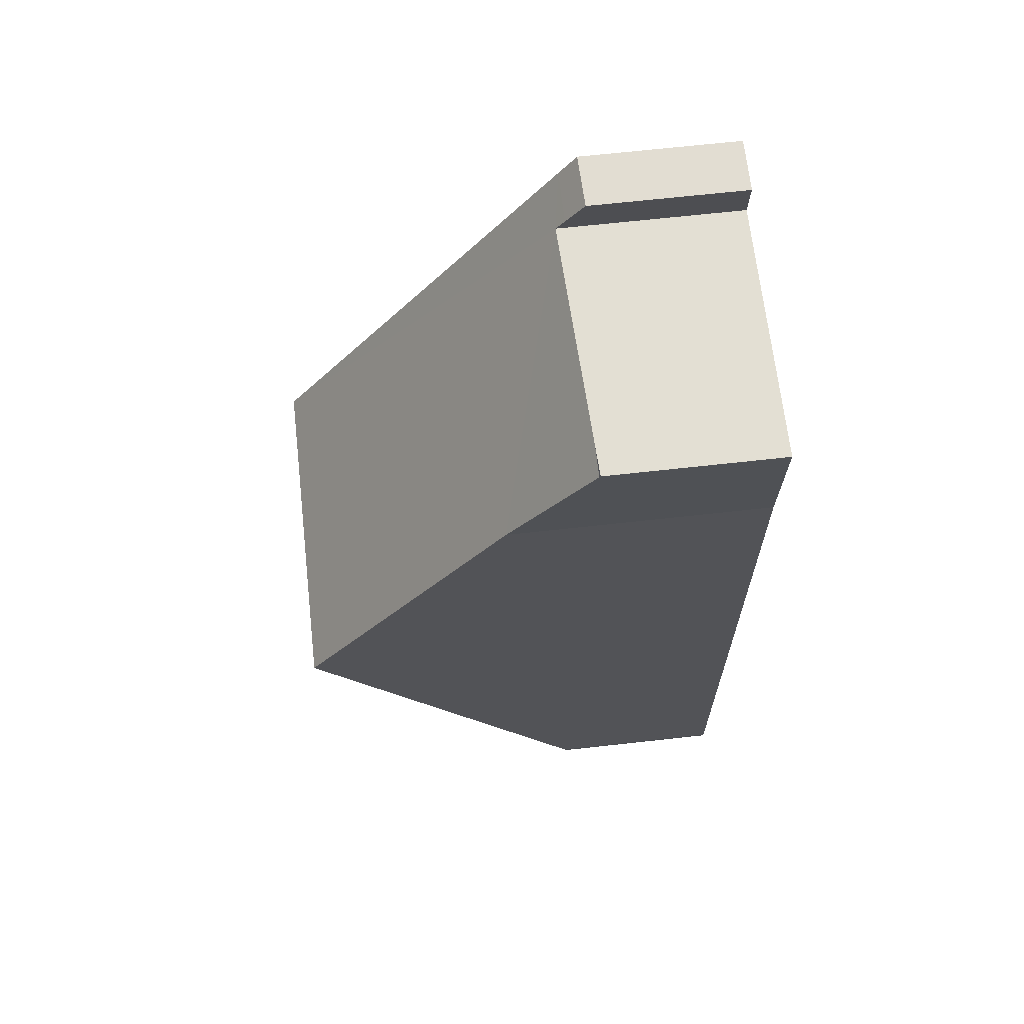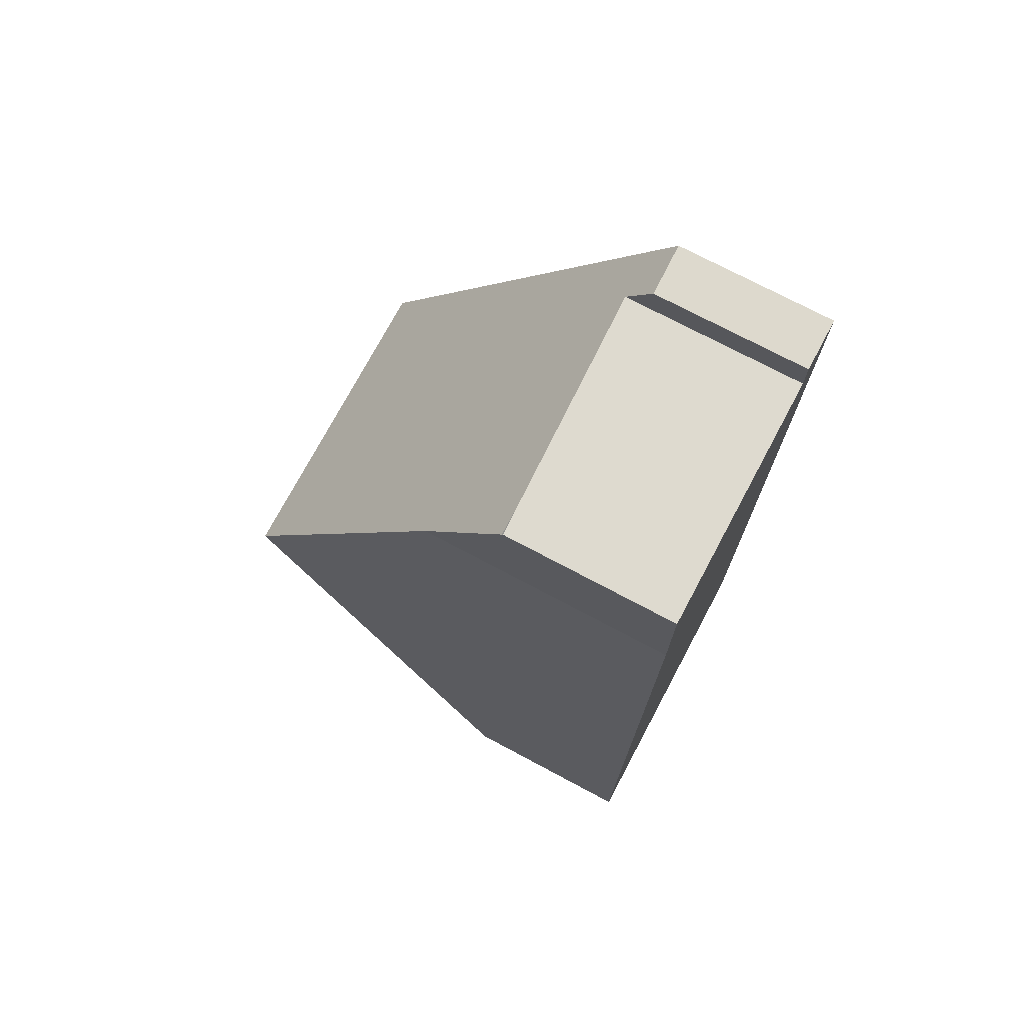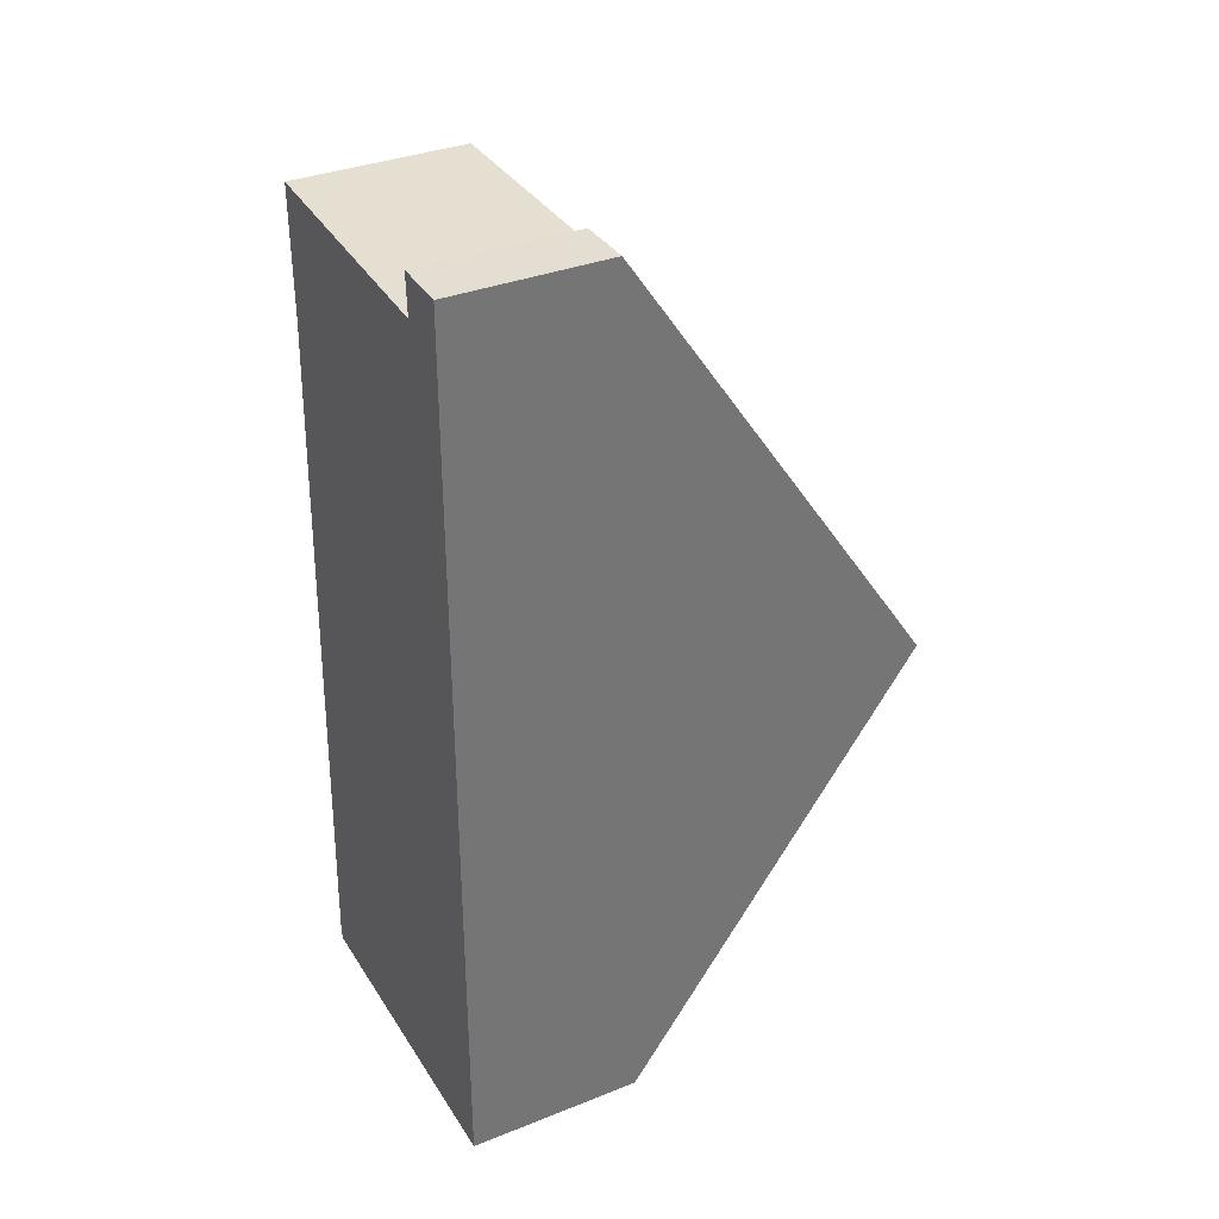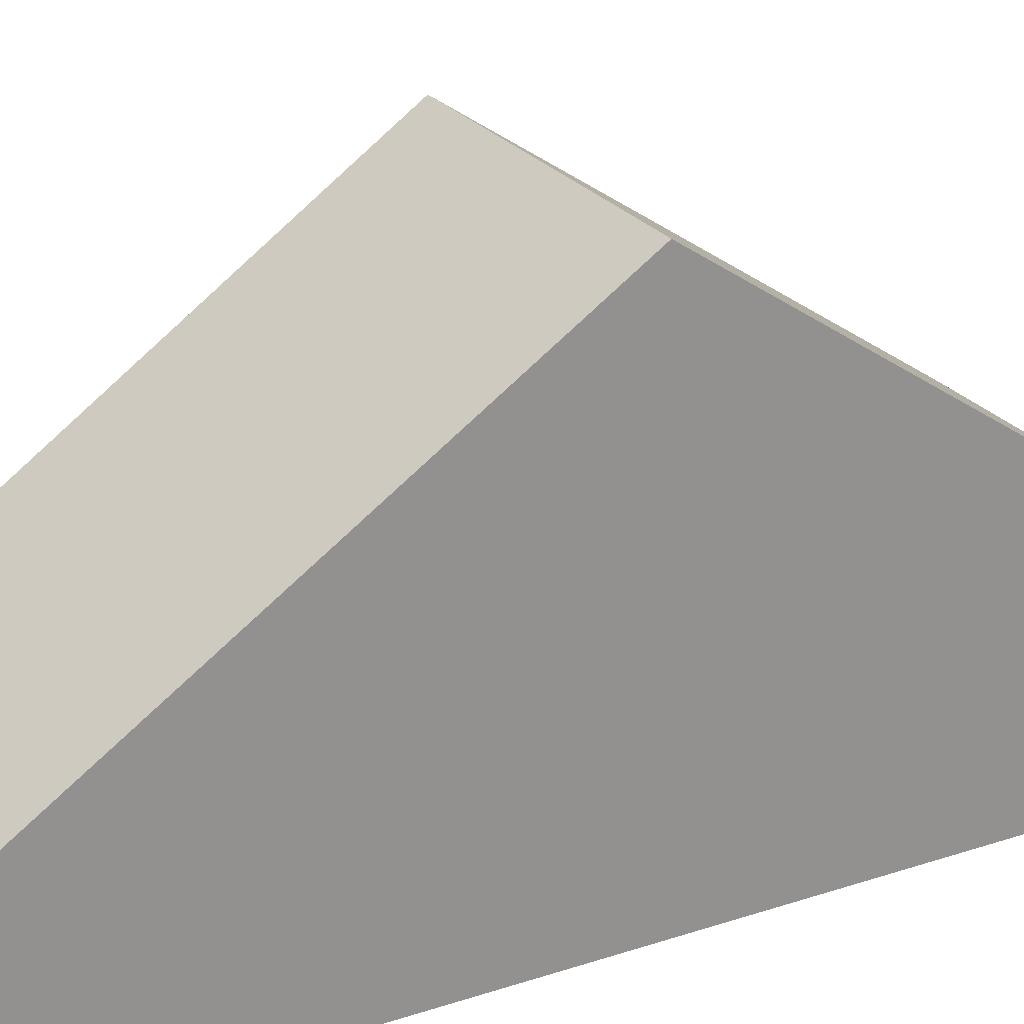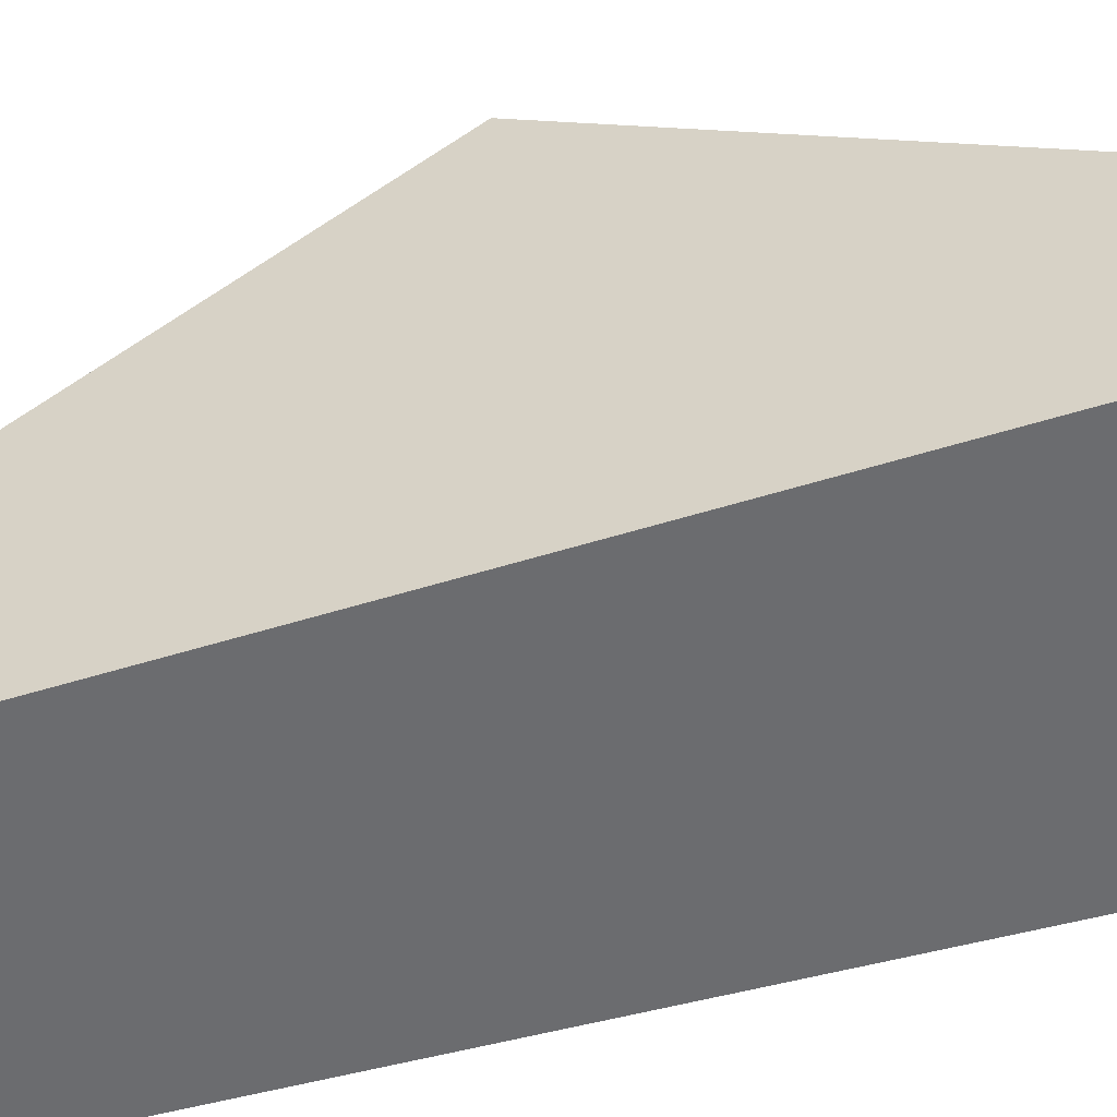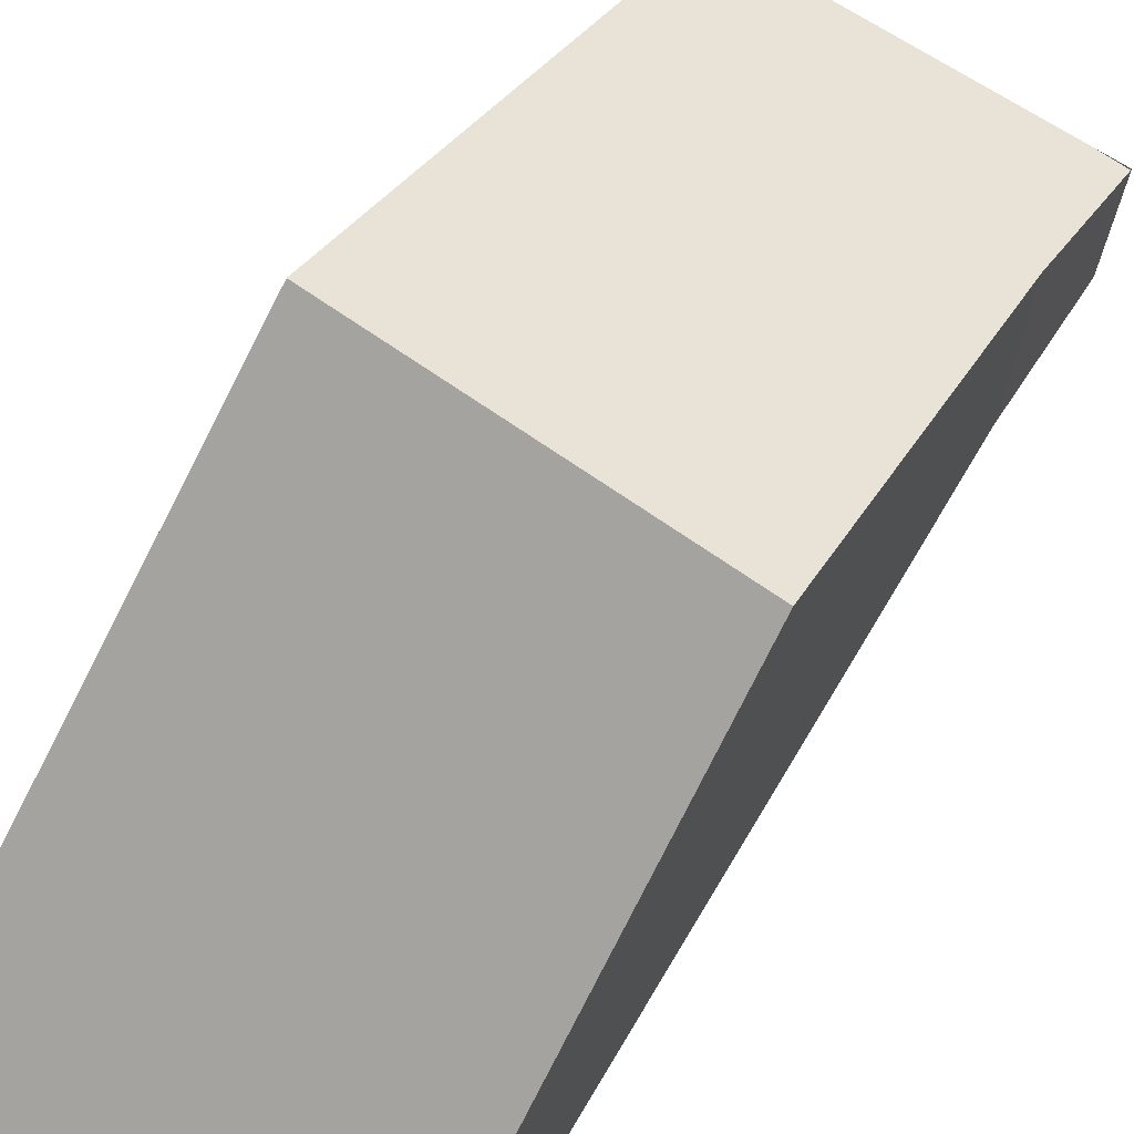
<metadata>
{"format":"obj","ext":"obj","renderer":"f3d","projection":"perspective","resolution":1024,"background":"white","views":[{"elev":69.3,"azim":-96.3,"up":"+Z"},{"elev":73.2,"azim":-61.9,"up":"+Z"},{"elev":35.0,"azim":62.2,"up":"+Z"},{"elev":24.1,"azim":61.7,"up":"+Y"},{"elev":-53.7,"azim":108.8,"up":"+Y"},{"elev":71.6,"azim":-146.4,"up":"+Y"}]}
</metadata>
<code>
v  5.701 2.588 15.07
v  4.837 2.87 14.64
v  4.815 2.565 15.09
v  5.698 2.87 14.65
v  4.847 3.011 14.43
v  5.649 7.825 7.228
v  0.587 4.259 12.48
v  0.336 7.825 7.137
v  1.068 2.87 14.57
v  0.58 2.87 14.56
v  0 3.065 1.877e-16
v  0.146 2.936 -0.19
v  0.029 2.936 -0.192
v  5.601 2.936 -0.096
v  0.171 5.489 3.634
v  5.601 5.878e-18 -0.096
v  0.146 1.163e-17 -0.19
v  0.029 1.176e-17 -0.192
v  0 0 0
v  0.171 -2.225e-16 3.634
v  0.336 -4.37e-16 7.137
v  0.587 -7.644e-16 12.48
v  0.58 2.851 14.59
v  0.58 -8.935e-16 14.59
v  0.58 -8.918e-16 14.56
v  4.847 -8.833e-16 14.43
v  4.815 -9.242e-16 15.09
v  4.837 -8.963e-16 14.64
v  1.068 -8.923e-16 14.57
v  5.701 -9.23e-16 15.07
v  5.698 -8.972e-16 14.65
v  5.649 -4.426e-16 7.228
g defaultobject
f 1 2 3
f 2 1 4
f 2 4 5
f 5 4 6
f 5 6 7
f 7 6 8
f 9 7 10
f 7 9 5
f 11 12 13
f 12 11 14
f 14 11 15
f 14 15 6
f 6 15 8
f 16 12 14
f 12 16 17
f 12 17 13
f 13 17 18
f 13 19 11
f 19 13 18
f 19 15 11
f 15 19 20
f 15 20 8
f 8 20 21
f 8 21 7
f 7 21 22
f 22 10 7
f 10 22 23
f 23 22 24
f 24 22 25
f 26 2 5
f 2 26 3
f 3 26 27
f 27 26 28
f 24 9 23
f 9 24 5
f 5 24 26
f 26 24 29
f 3 30 1
f 30 3 27
f 30 4 1
f 4 30 6
f 6 30 31
f 6 31 32
f 6 32 14
f 14 32 16
f 27 31 30
f 31 27 32
f 32 27 28
f 32 28 26
f 32 26 29
f 32 29 16
f 16 29 24
f 16 24 25
f 16 25 22
f 16 22 21
f 16 21 17
f 17 21 20
f 17 20 19
f 17 19 18

</code>
